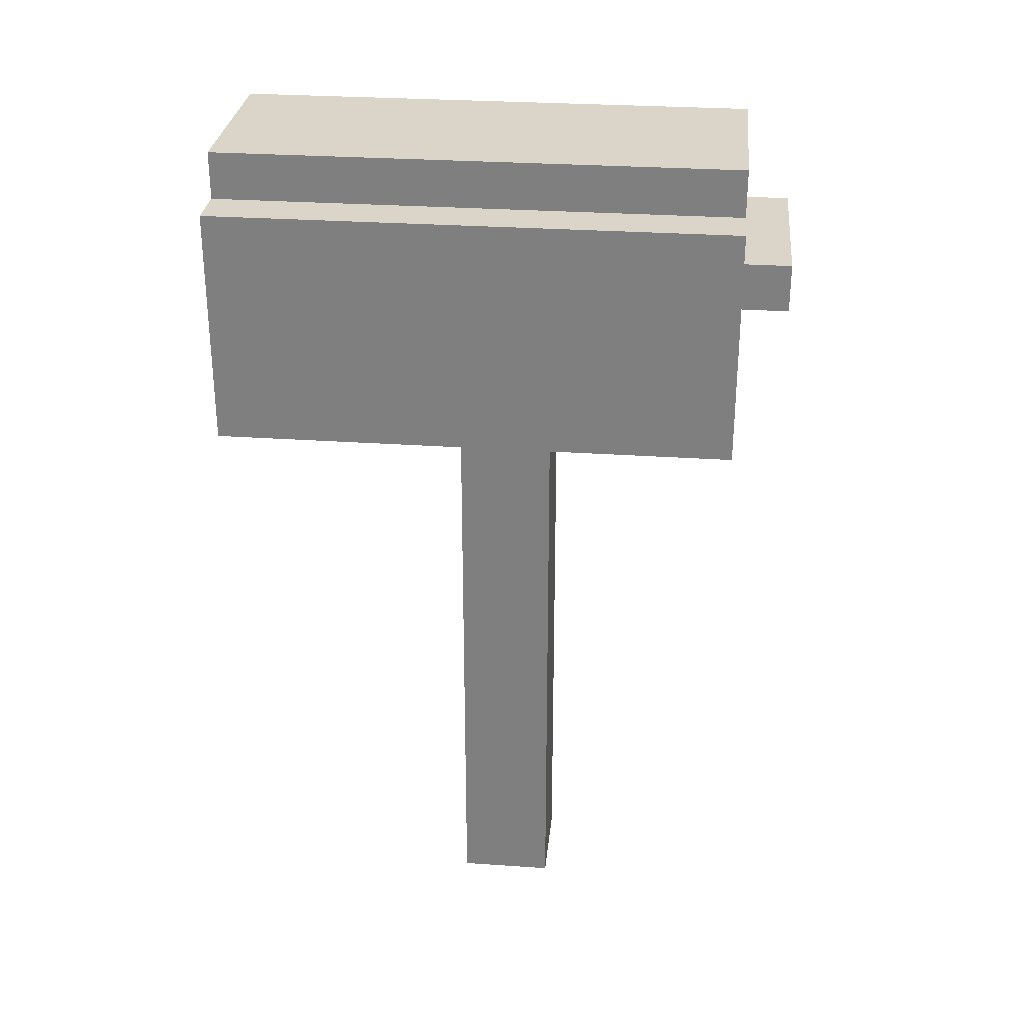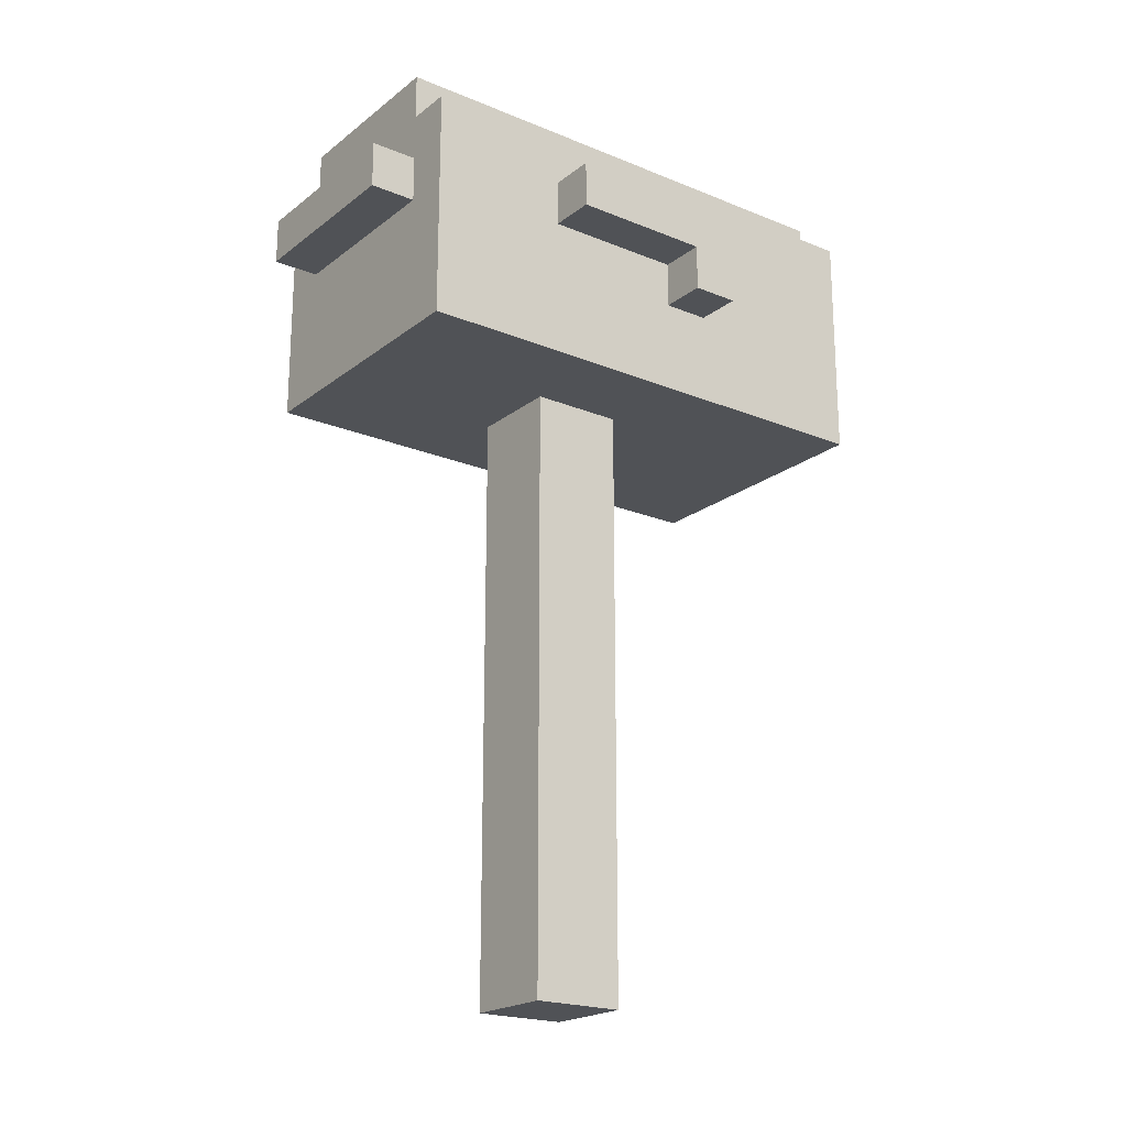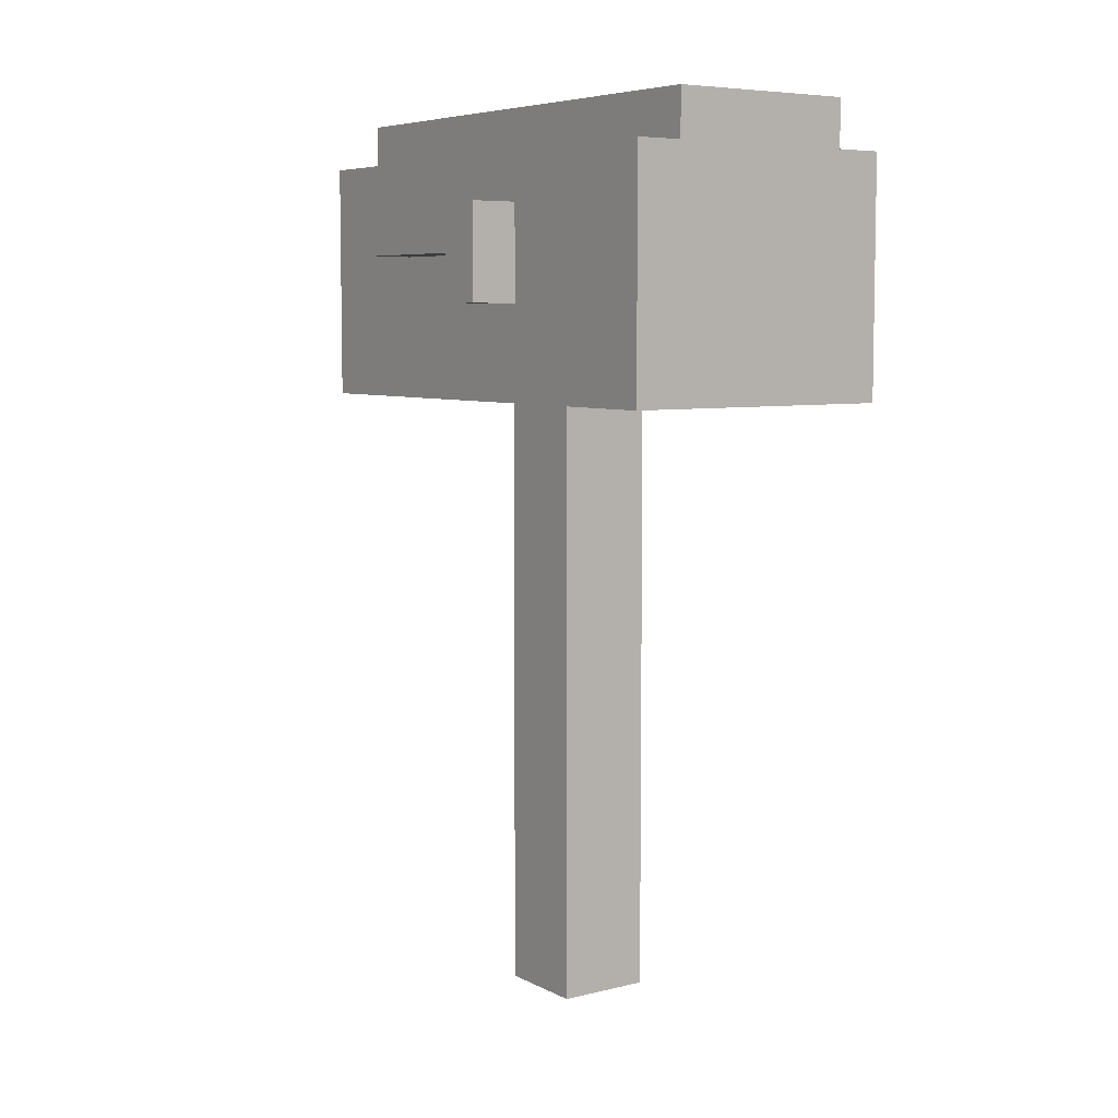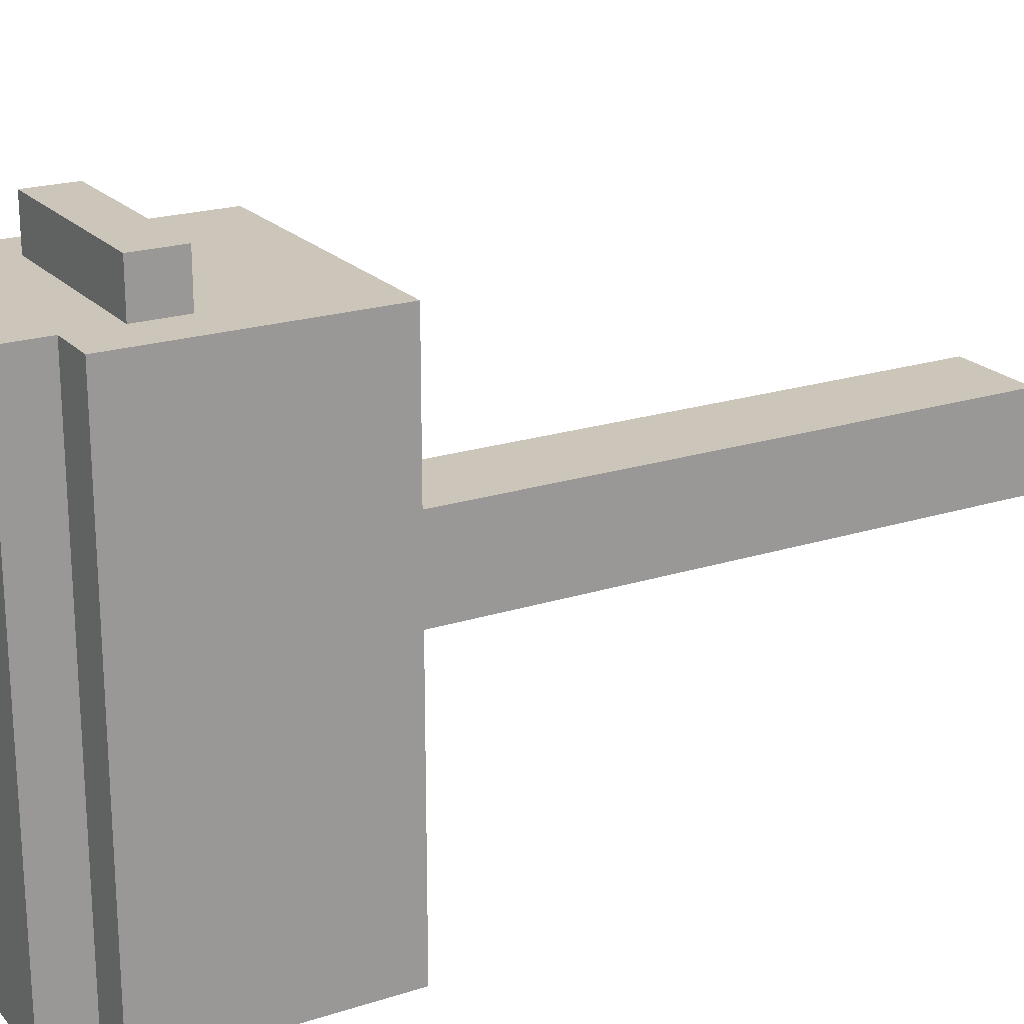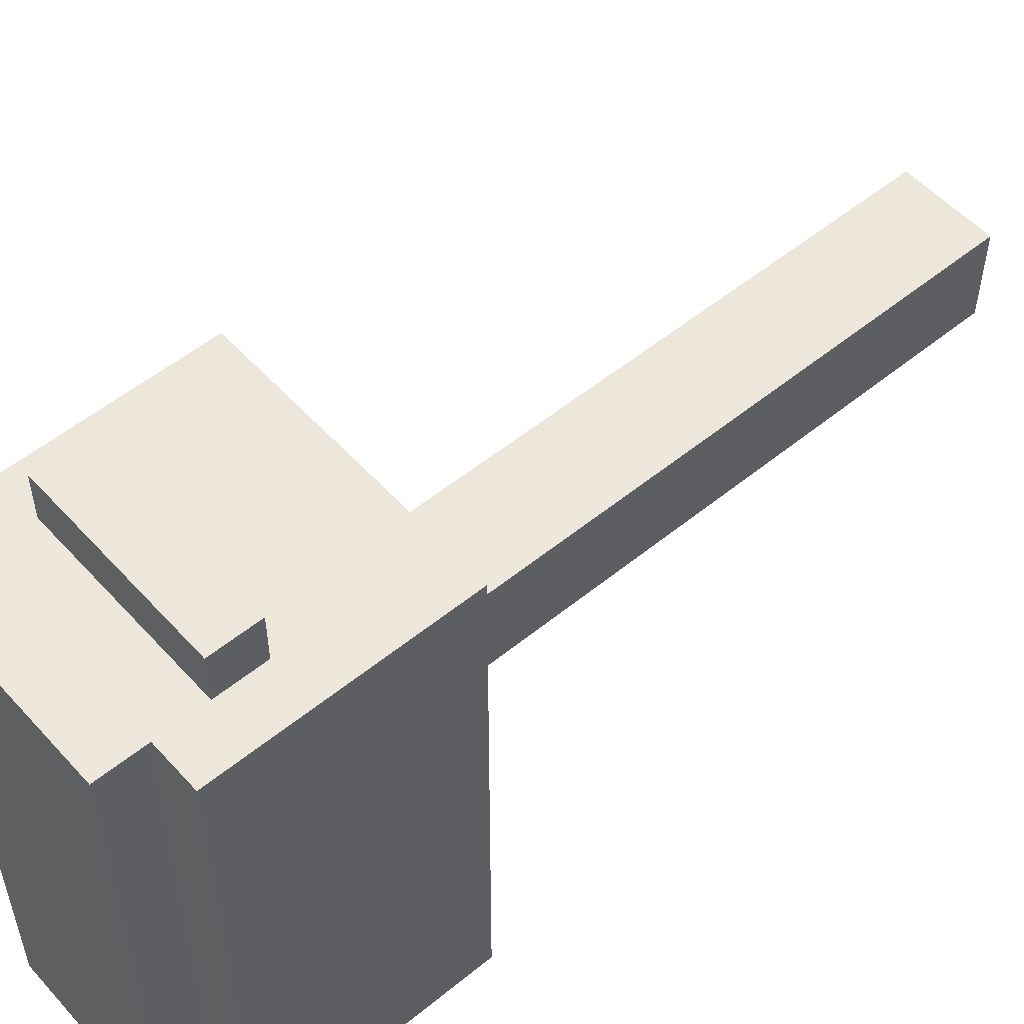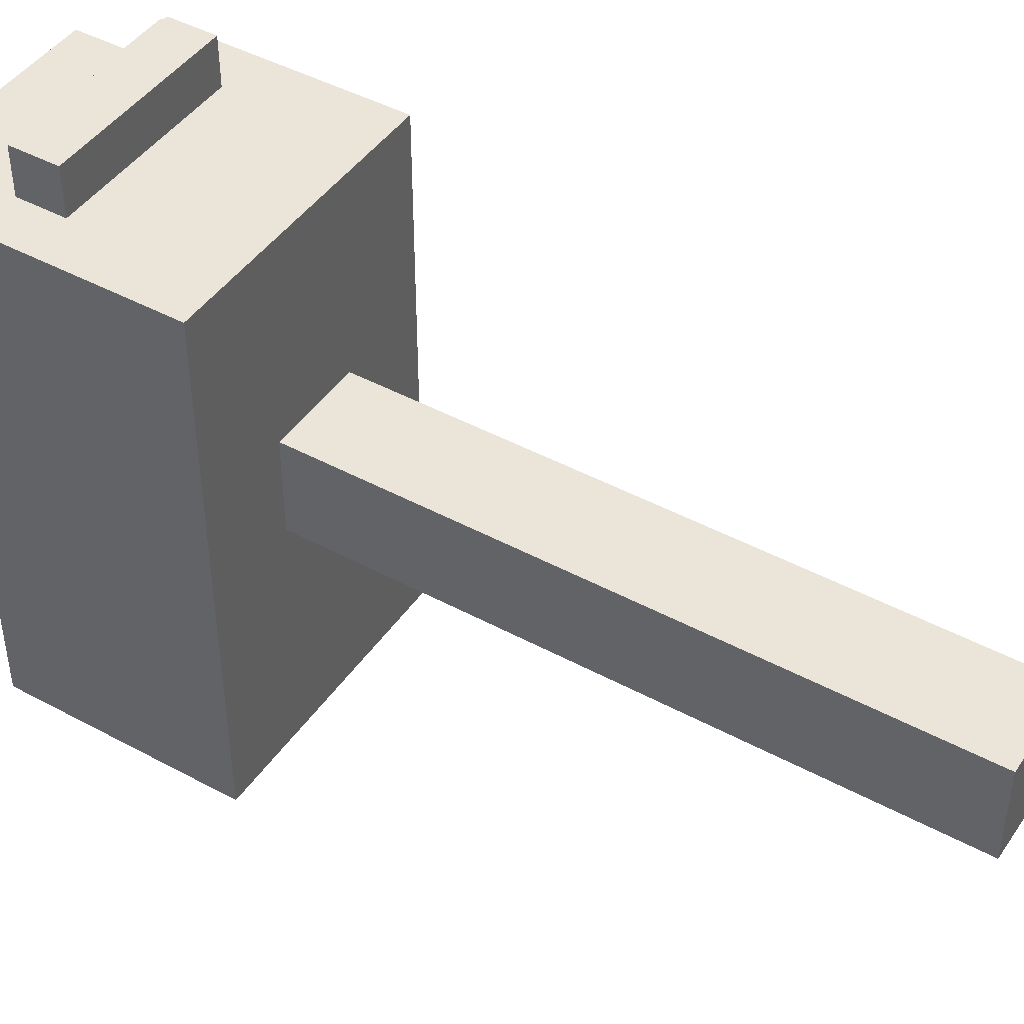
<metadata>
{"format":"obj","ext":"obj","renderer":"f3d","projection":"perspective","resolution":1024,"background":"white","views":[{"elev":29.4,"azim":-84.2,"up":"+Y"},{"elev":-20.8,"azim":53.5,"up":"+Y"},{"elev":6.6,"azim":144.6,"up":"+Y"},{"elev":20.9,"azim":-119.9,"up":"+Z"},{"elev":53.6,"azim":-131.0,"up":"+Z"},{"elev":44.7,"azim":-57.8,"up":"+Z"}]}
</metadata>
<code>
g Nature:mail-box
v -3 13 5.5
v -3 13 -5.5
v -3 18 5.5
v -3 18 -5.5
v -2 16 6.5
v -2 16 5.5
v -2 17 6.5
v -2 17 5.5
v -2 18 5.5
v -2 18 -5.5
v -2 19 5.5
v -2 19 -5.5
v -1 0 1.5
v -1 0 -0.5
v -1 13 1.5
v -1 13 -0.5
v 1 0 1.5
v 1 0 -0.5
v 1 13 1.5
v 1 13 -0.5
v 2 16 6.5
v 2 16 5.5
v 2 17 6.5
v 2 17 5.5
v 2 18 5.5
v 2 18 -5.5
v 2 19 5.5
v 2 19 -5.5
v 3 13 5.5
v 3 13 -5.5
v 3 15 -0.5
v 3 15 -1.5
v 3 16 2.5
v 3 16 -0.5
v 3 17 2.5
v 3 17 -1.5
v 3 18 5.5
v 3 18 -5.5
v 4 15 -0.5
v 4 15 -1.5
v 4 16 2.5
v 4 16 -0.5
v 4 17 2.5
v 4 17 -1.5
v -2 16 6.5
v -2 17 6.5
v 2 16 6.5
v 2 17 6.5
v -3 13 5.5
v -3 18 5.5
v -2 14 5.5
v -2 16 5.5
v -2 17 5.5
v -2 18 5.5
v -2 19 5.5
v 2 14 5.5
v 2 16 5.5
v 2 17 5.5
v 2 18 5.5
v 2 19 5.5
v 3 13 5.5
v 3 18 5.5
v 3 16 2.5
v 3 17 2.5
v 4 16 2.5
v 4 17 2.5
v -1 0 1.5
v -1 13 1.5
v 1 0 1.5
v 1 13 1.5
v 3 15 -0.5
v 3 16 -0.5
v 4 15 -0.5
v 4 16 -0.5
v -1 0 -0.5
v -1 13 -0.5
v 1 0 -0.5
v 1 13 -0.5
v 3 15 -1.5
v 3 17 -1.5
v 4 15 -1.5
v 4 17 -1.5
v -3 13 -5.5
v -3 18 -5.5
v -2 18 -5.5
v -2 19 -5.5
v 2 18 -5.5
v 2 19 -5.5
v 3 13 -5.5
v 3 18 -5.5
v -1 0 1.5
v 1 0 1.5
v -1 0 -0.5
v 1 0 -0.5
v -3 13 5.5
v 3 13 5.5
v -1 13 1.5
v 1 13 1.5
v -1 13 -0.5
v 1 13 -0.5
v -3 13 -5.5
v 3 13 -5.5
v 3 15 -0.5
v 4 15 -0.5
v 3 15 -1.5
v 4 15 -1.5
v -2 16 6.5
v 2 16 6.5
v -2 16 5.5
v 2 16 5.5
v 3 16 2.5
v 4 16 2.5
v 3 16 -0.5
v 4 16 -0.5
v -2 17 6.5
v 2 17 6.5
v -2 17 5.5
v 2 17 5.5
v 3 17 2.5
v 4 17 2.5
v 3 17 -1.5
v 4 17 -1.5
v -3 18 5.5
v -2 18 5.5
v 2 18 5.5
v 3 18 5.5
v -3 18 -5.5
v -2 18 -5.5
v 2 18 -5.5
v 3 18 -5.5
v -2 19 5.5
v 2 19 5.5
v -2 19 -5.5
v 2 19 -5.5
f 3 2 1
f 4 2 3
f 7 6 5
f 8 6 7
f 11 10 9
f 12 10 11
f 15 14 13
f 16 14 15
f 17 18 19
f 19 18 20
f 21 22 23
f 23 22 24
f 25 26 27
f 27 26 28
f 29 30 31
f 31 30 32
f 29 31 33
f 33 31 34
f 29 33 35
f 32 30 36
f 29 35 37
f 35 36 37
f 36 30 38
f 37 36 38
f 39 40 42
f 41 42 43
f 42 40 44
f 43 42 44
f 47 46 45
f 48 46 47
f 51 50 49
f 52 50 51
f 53 50 52
f 54 50 53
f 56 51 49
f 56 52 51
f 57 52 56
f 58 54 53
f 59 55 54
f 59 54 58
f 60 55 59
f 61 58 57
f 61 57 56
f 61 59 58
f 61 56 49
f 62 59 61
f 65 64 63
f 66 64 65
f 69 68 67
f 70 68 69
f 73 72 71
f 74 72 73
f 75 76 77
f 77 76 78
f 79 80 81
f 81 80 82
f 83 84 85
f 83 85 87
f 85 86 87
f 87 86 88
f 83 87 89
f 89 87 90
f 93 92 91
f 94 92 93
f 97 96 95
f 98 96 97
f 99 97 95
f 100 96 98
f 101 99 95
f 101 100 99
f 102 96 100
f 102 100 101
f 105 104 103
f 106 104 105
f 109 108 107
f 110 108 109
f 113 112 111
f 114 112 113
f 115 116 117
f 117 116 118
f 119 120 121
f 121 120 122
f 123 124 127
f 127 124 128
f 125 126 129
f 129 126 130
f 131 132 133
f 133 132 134

</code>
